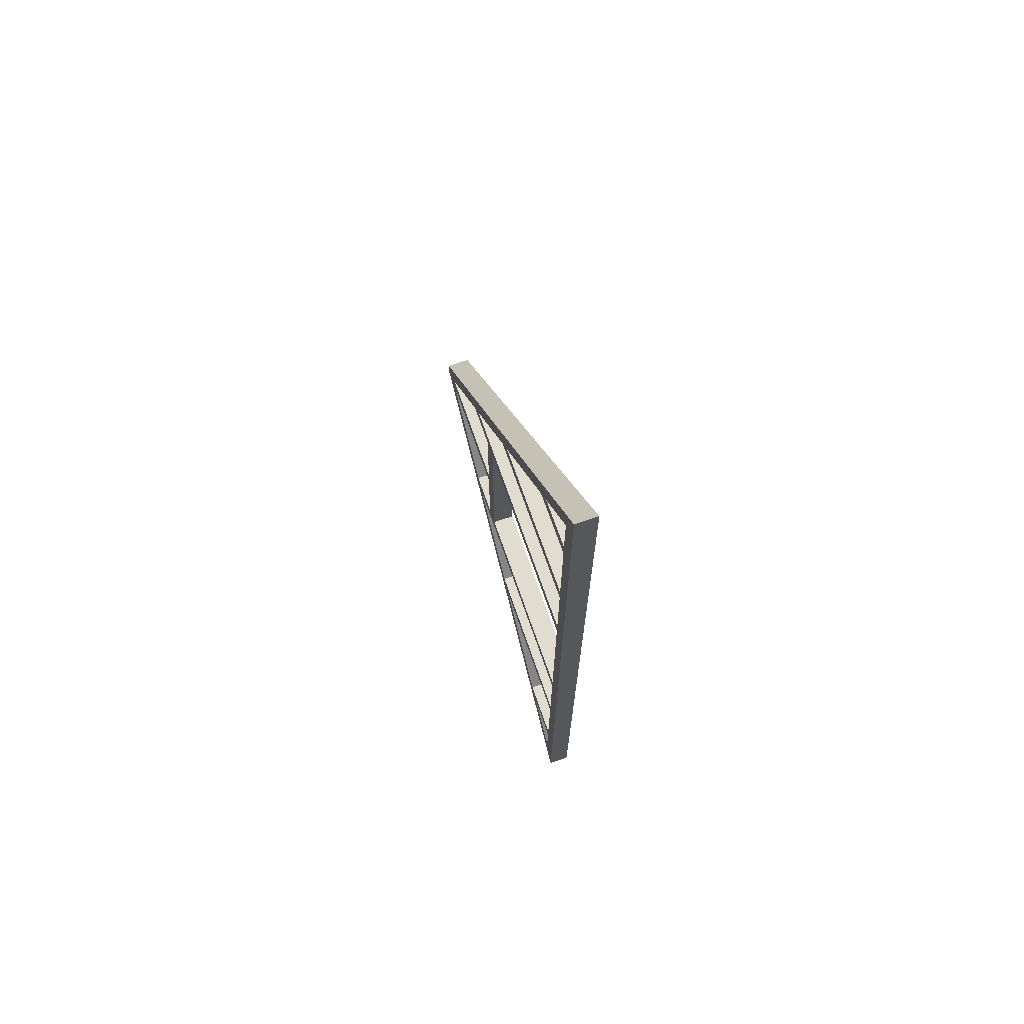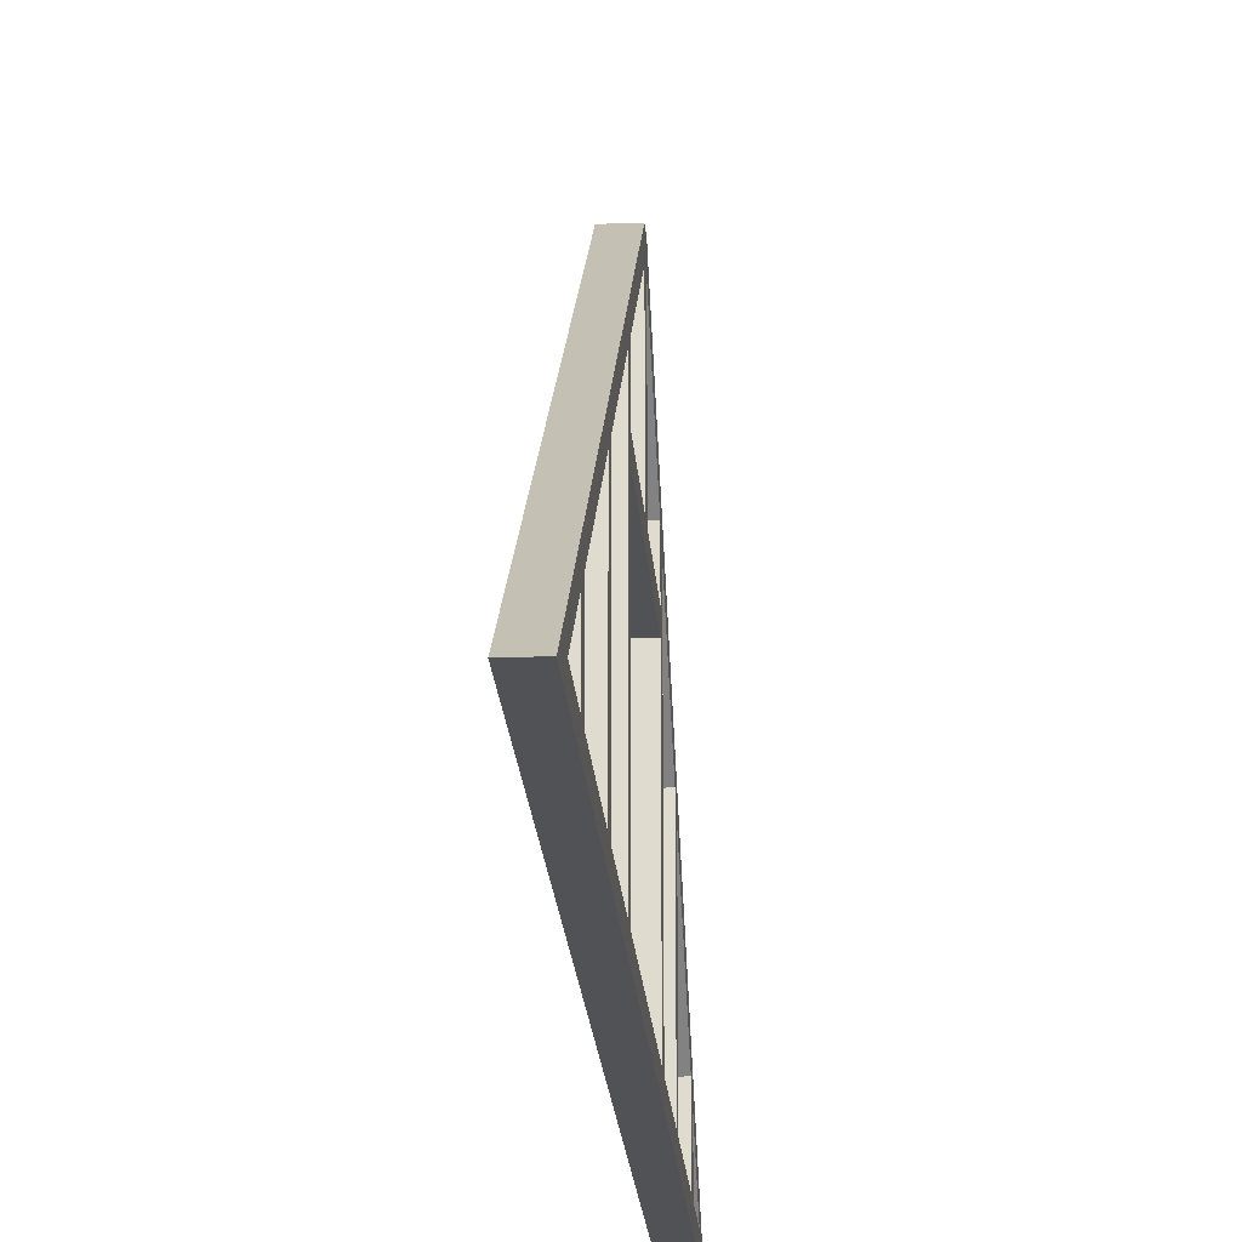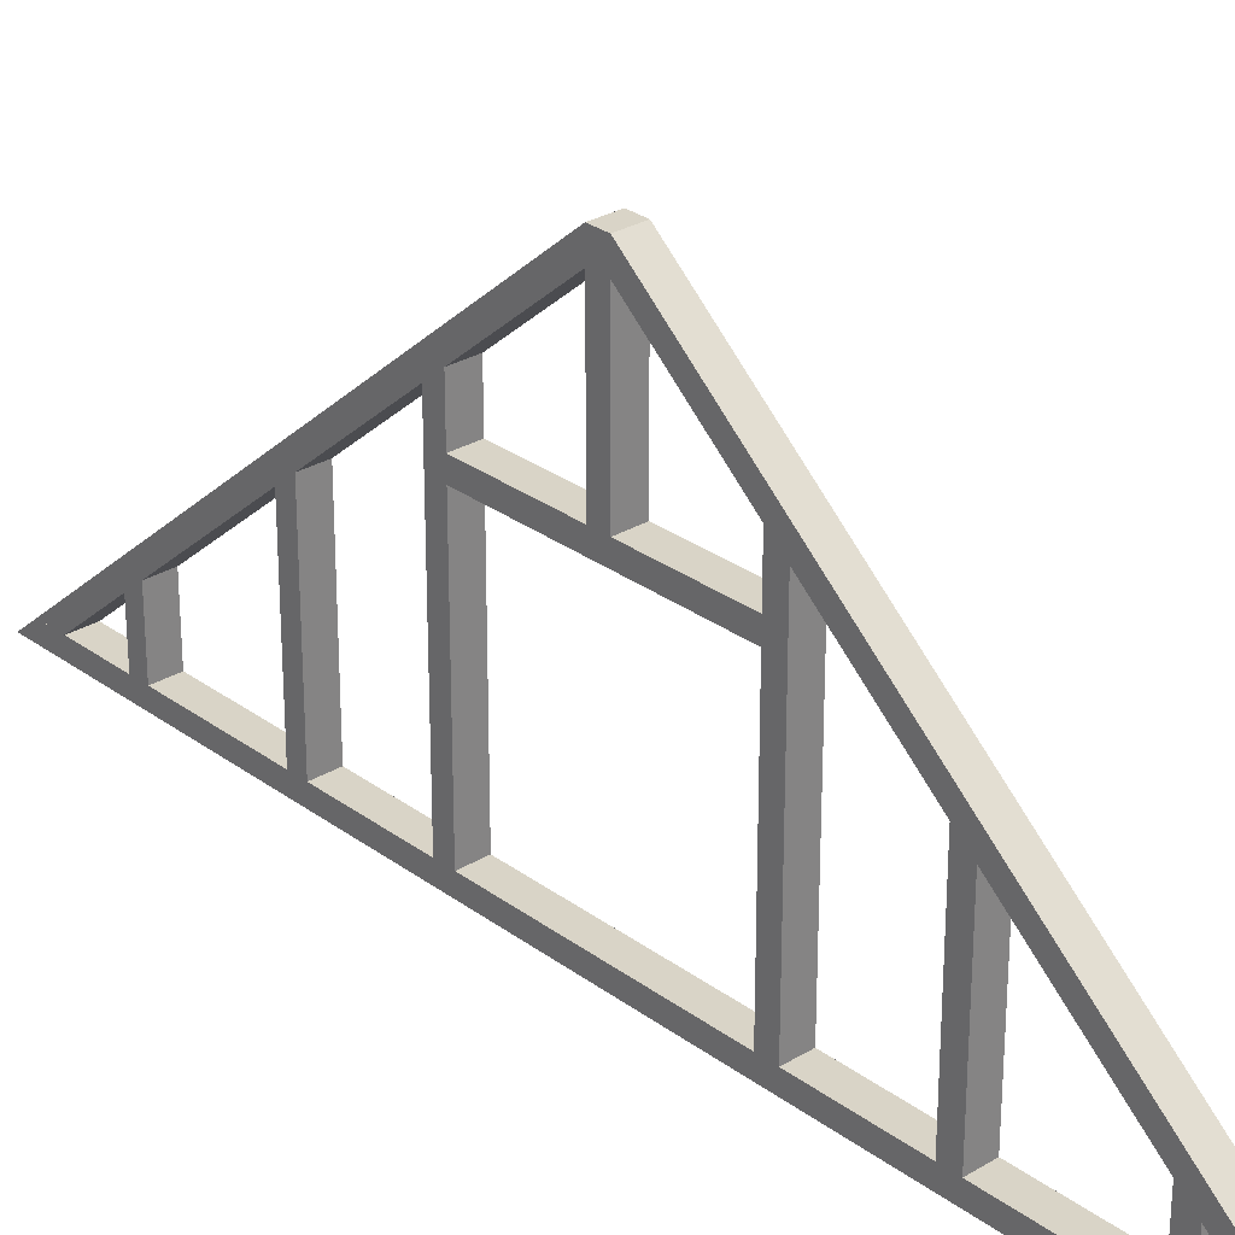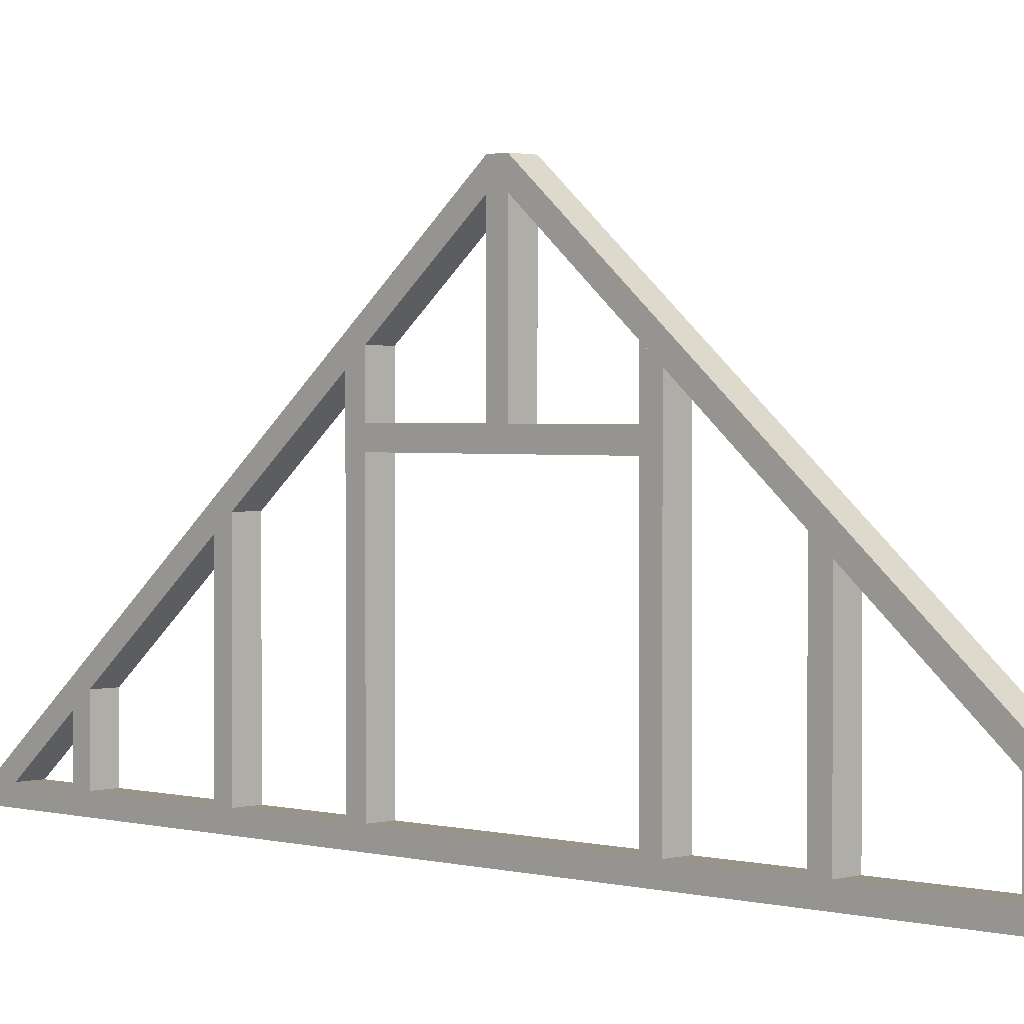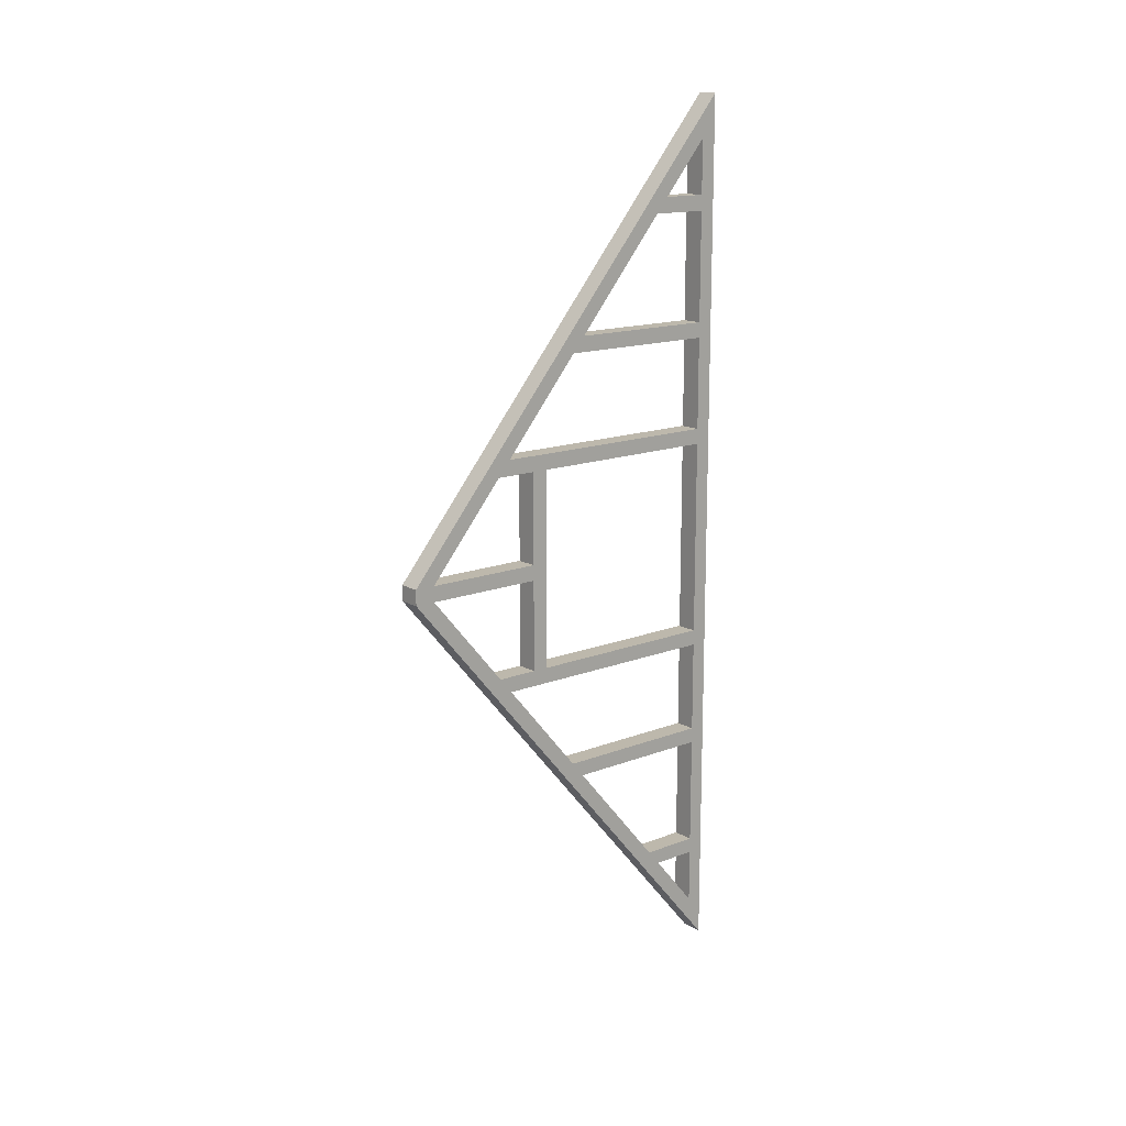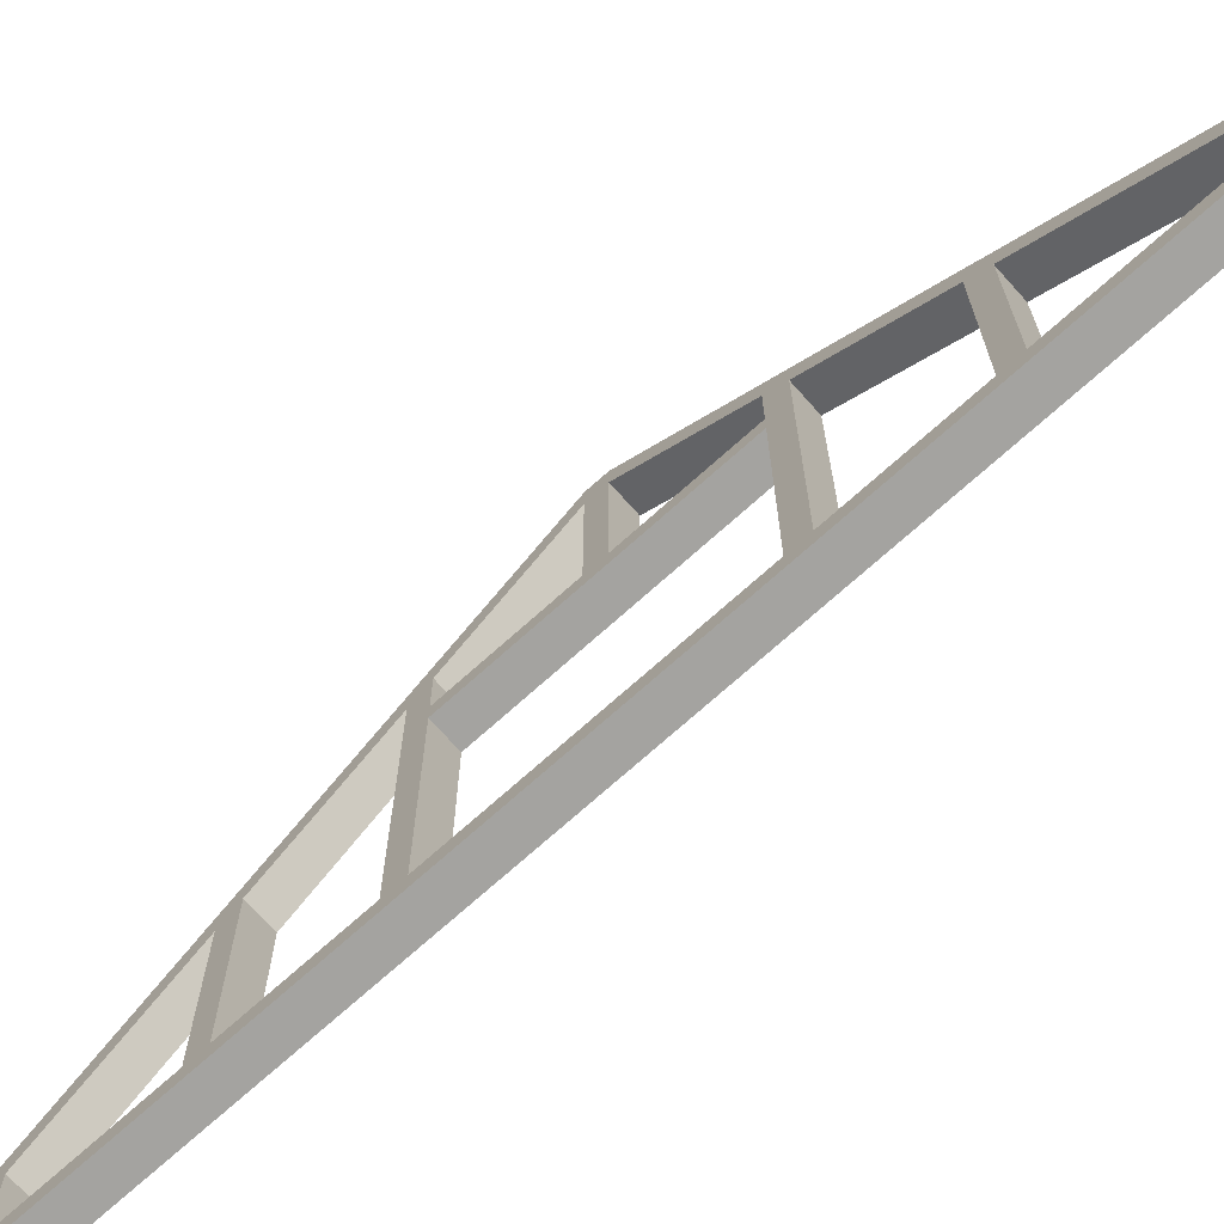
<metadata>
{"format":"obj","ext":"obj","renderer":"f3d","projection":"perspective","resolution":1024,"background":"white","views":[{"elev":69.5,"azim":-19.0,"up":"+Z"},{"elev":-21.1,"azim":-176.0,"up":"+Y"},{"elev":28.5,"azim":-42.2,"up":"+Y"},{"elev":1.7,"azim":134.7,"up":"+Y"},{"elev":14.9,"azim":-129.6,"up":"+Z"},{"elev":-73.0,"azim":131.8,"up":"+Y"}]}
</metadata>
<code>
o tiled_wall_roof_3500_frame_win_600x600
v 0.09494 0.25 -1.379
v 0.09494 0.25 1.379
v 0.02494 0.25 -1.379
v 0.02494 0.25 1.379
v 0.09494 0.2 -1.439
v 0.09494 0.2 1.439
v 0.02494 0.2 -1.439
v 0.02494 0.2 1.439
v 0.09494 1.386 0.025
v 0.09494 0.25 1.379
v 0.02494 1.386 0.025
v 0.02494 0.25 1.379
v 0.09494 1.321 0.025
v 0.09494 0.25 1.301
v 0.02494 1.321 0.025
v 0.02494 0.25 1.301
v 0.09494 1.386 0.025
v 0.09494 0.94 0.025
v 0.02494 1.386 0.025
v 0.02494 0.94 0.025
v 0.09494 1.386 -0.025
v 0.09494 0.94 -0.025
v 0.02494 1.386 -0.025
v 0.02494 0.94 -0.025
v 0.09494 0.7802 0.6697
v 0.09494 0.25 0.6697
v 0.02494 0.7802 0.6697
v 0.02494 0.25 0.6697
v 0.09494 0.7382 0.7197
v 0.09494 0.25 0.7197
v 0.02494 0.7382 0.7197
v 0.02494 0.25 0.7197
v 0.09494 0.44 1.075
v 0.09494 0.25 1.075
v 0.02494 0.44 1.075
v 0.02494 0.25 1.075
v 0.09494 0.3981 1.125
v 0.09494 0.25 1.125
v 0.02494 0.3981 1.125
v 0.02494 0.25 1.125
v 0.09494 1.386 -0.025
v 0.09494 0.25 -1.379
v 0.02494 1.386 -0.025
v 0.02494 0.25 -1.379
v 0.09494 1.321 -0.025
v 0.09494 0.25 -1.301
v 0.02494 1.321 -0.025
v 0.02494 0.25 -1.301
v 0.09494 0.44 -1.075
v 0.09494 0.25 -1.075
v 0.02494 0.44 -1.075
v 0.02494 0.25 -1.075
v 0.09494 0.3981 -1.125
v 0.09494 0.25 -1.125
v 0.02494 0.3981 -1.125
v 0.02494 0.25 -1.125
v 0.09494 0.94 -0.32
v 0.09494 0.94 0.32
v 0.02494 0.94 -0.32
v 0.02494 0.94 0.32
v 0.09494 0.89 -0.32
v 0.09494 0.89 0.32
v 0.02494 0.89 -0.32
v 0.02494 0.89 0.32
v 0.09494 1.074 0.32
v 0.09494 0.25 0.32
v 0.02494 1.074 0.32
v 0.02494 0.25 0.32
v 0.09494 1.032 0.37
v 0.09494 0.25 0.37
v 0.02494 1.032 0.37
v 0.02494 0.25 0.37
v 0.09494 0.7802 -0.6697
v 0.09494 0.25 -0.6697
v 0.02494 0.7802 -0.6697
v 0.02494 0.25 -0.6697
v 0.09494 0.7382 -0.7197
v 0.09494 0.25 -0.7197
v 0.02494 0.7382 -0.7197
v 0.02494 0.25 -0.7197
v 0.09494 1.074 -0.32
v 0.09494 0.25 -0.32
v 0.02494 1.074 -0.32
v 0.02494 0.25 -0.32
v 0.09494 1.032 -0.37
v 0.09494 0.25 -0.37
v 0.02494 1.032 -0.37
v 0.02494 0.25 -0.37
f 2 1 3 4
f 6 8 7 5
f 1 5 7 3
f 3 7 8 4
f 2 6 5 1
f 4 8 6 2
f 10 9 11 12
f 14 16 15 13
f 9 13 15 11
f 11 15 16 12
f 10 14 13 9
f 12 16 14 10
f 18 17 19 20
f 22 24 23 21
f 17 21 23 19
f 19 23 24 20
f 18 22 21 17
f 20 24 22 18
f 26 28 27 25
f 30 29 31 32
f 25 27 31 29
f 27 28 32 31
f 26 25 29 30
f 28 26 30 32
f 34 36 35 33
f 38 37 39 40
f 33 35 39 37
f 35 36 40 39
f 34 33 37 38
f 36 34 38 40
f 42 44 43 41
f 46 45 47 48
f 41 43 47 45
f 43 44 48 47
f 42 41 45 46
f 44 42 46 48
f 50 49 51 52
f 54 56 55 53
f 49 53 55 51
f 51 55 56 52
f 50 54 53 49
f 52 56 54 50
f 58 57 59 60
f 62 64 63 61
f 57 61 63 59
f 59 63 64 60
f 58 62 61 57
f 60 64 62 58
f 66 68 67 65
f 70 69 71 72
f 65 67 71 69
f 67 68 72 71
f 66 65 69 70
f 68 66 70 72
f 74 73 75 76
f 78 80 79 77
f 73 77 79 75
f 75 79 80 76
f 74 78 77 73
f 76 80 78 74
f 82 81 83 84
f 86 88 87 85
f 81 85 87 83
f 83 87 88 84
f 82 86 85 81
f 84 88 86 82

</code>
